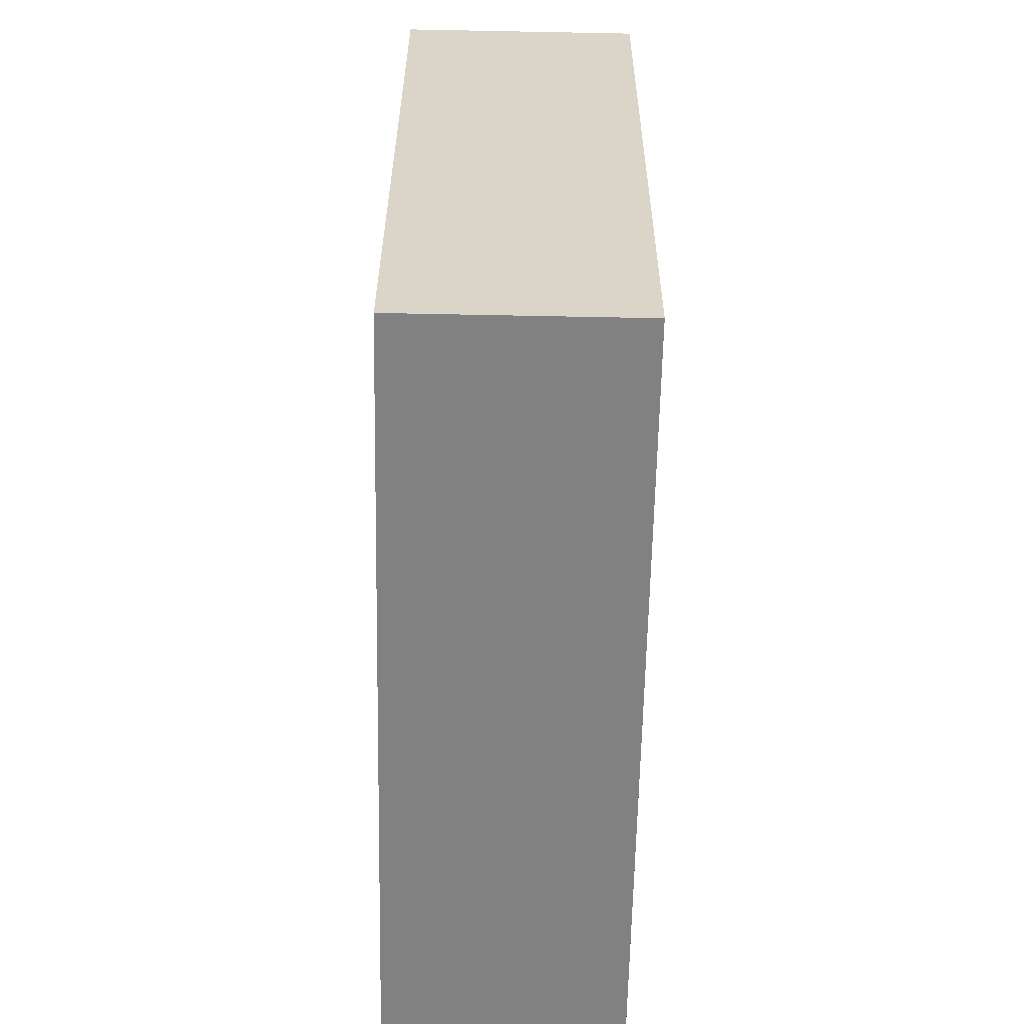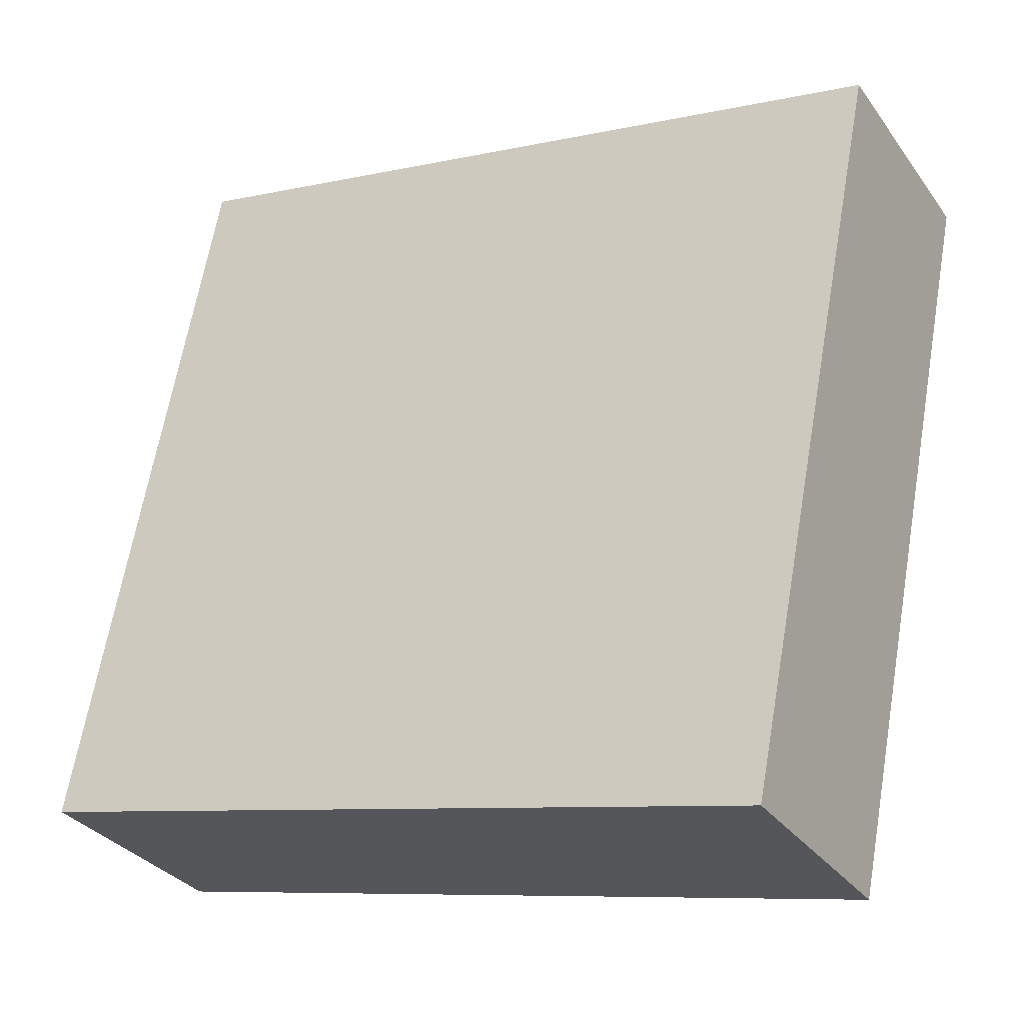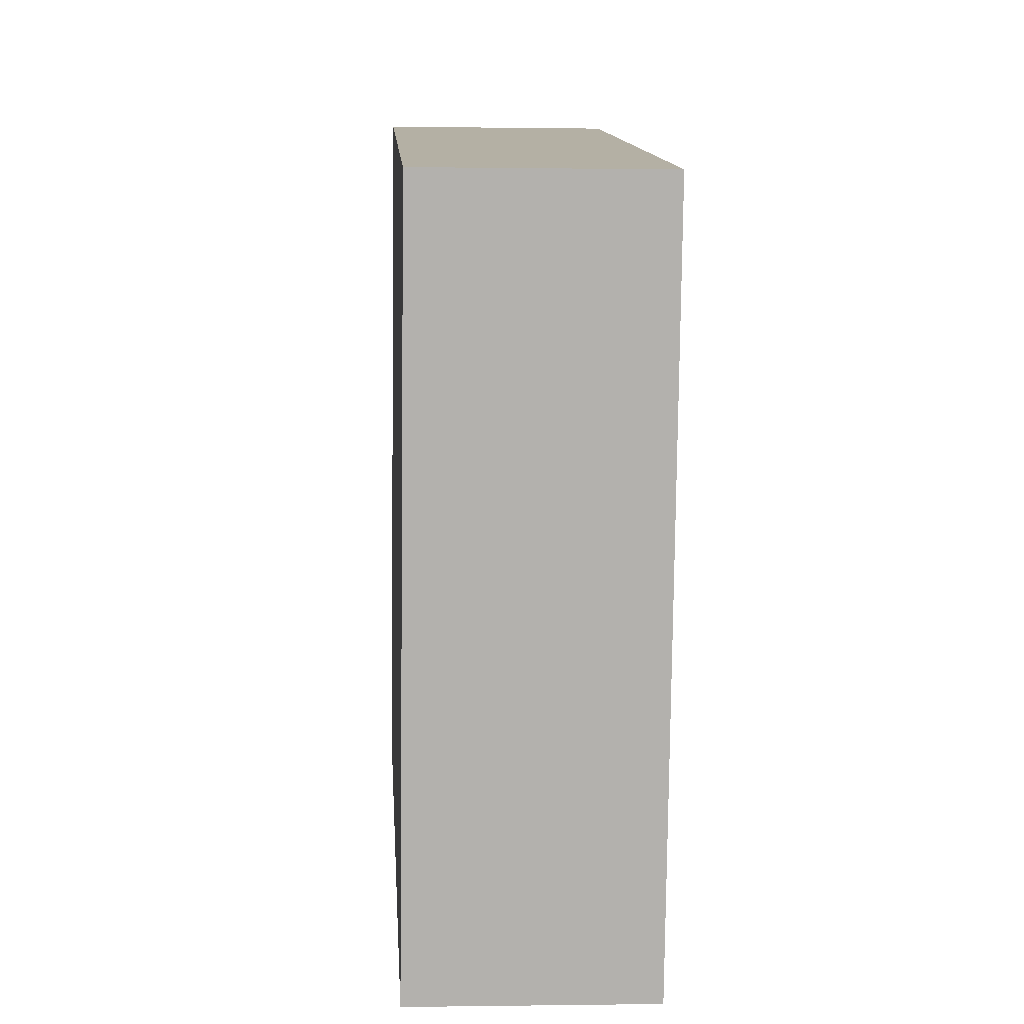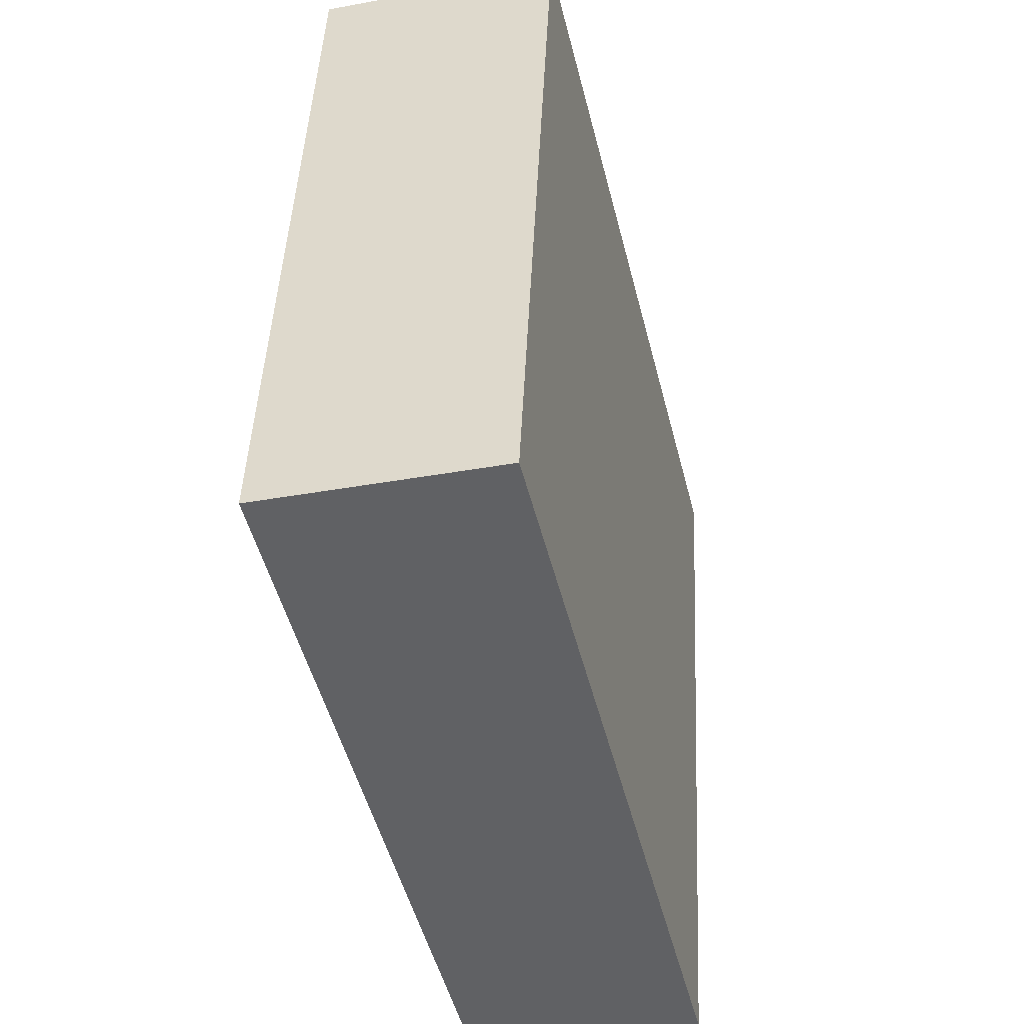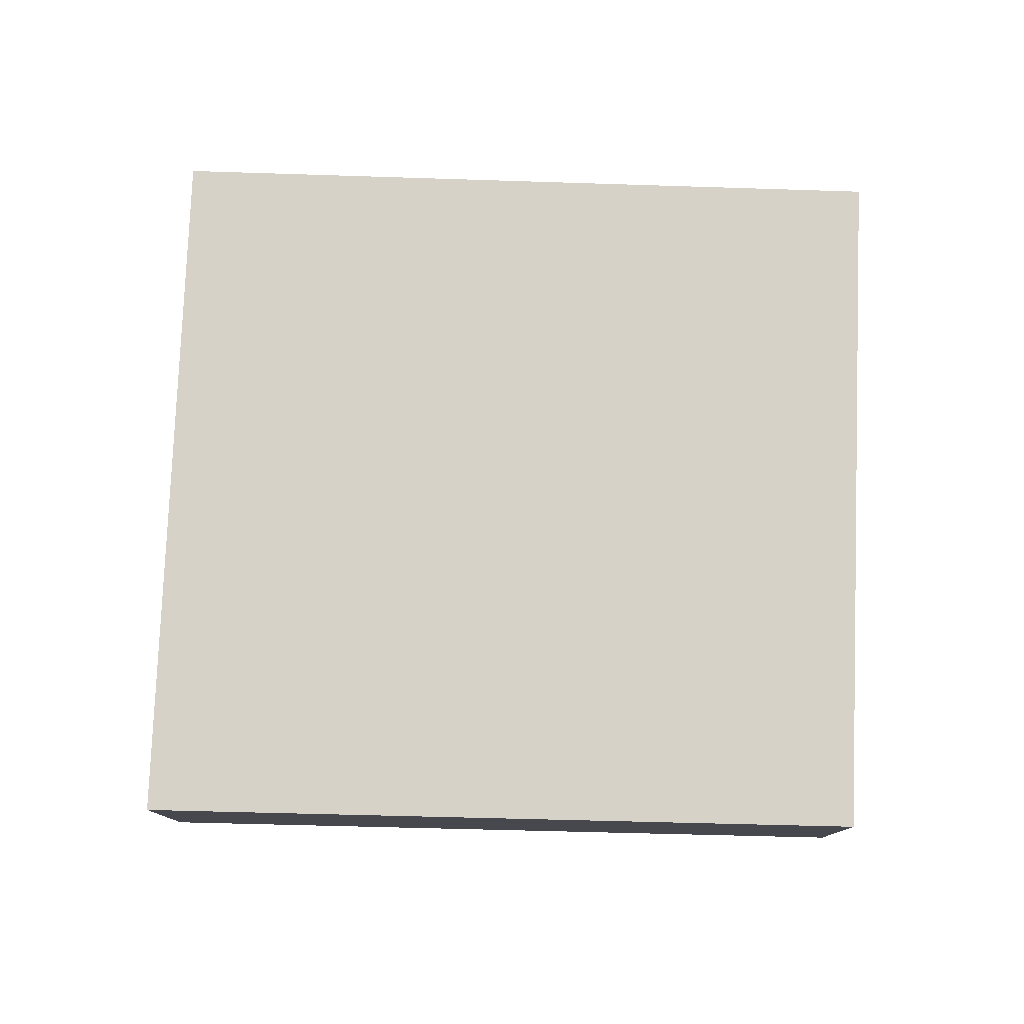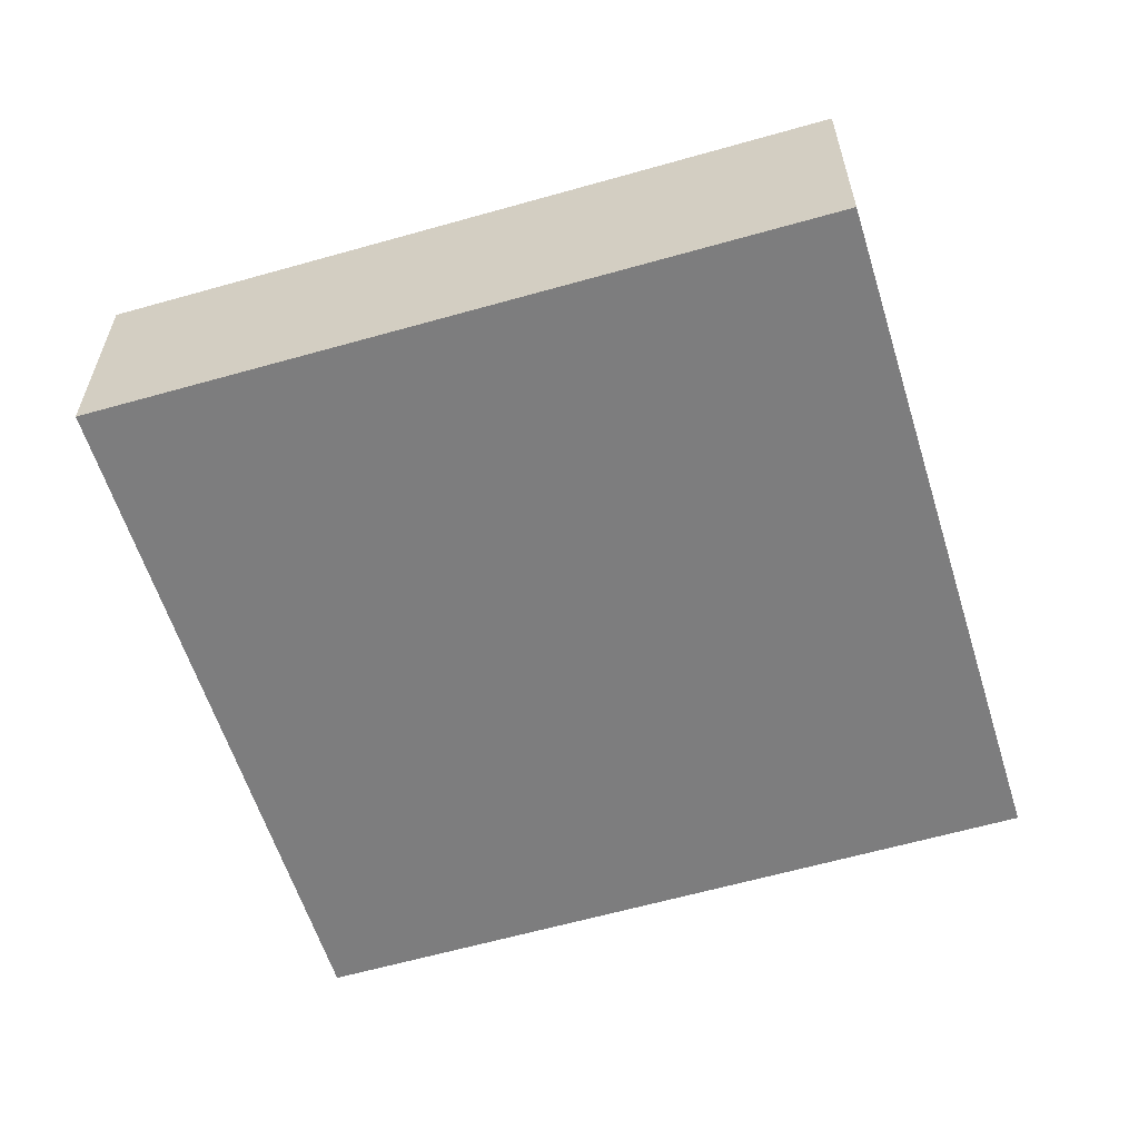
<metadata>
{"format":"obj","ext":"obj","renderer":"f3d","projection":"perspective","resolution":1024,"background":"white","views":[{"elev":-72.5,"azim":88.9,"up":"+Z"},{"elev":-31.4,"azim":29.5,"up":"+Z"},{"elev":-0.2,"azim":86.6,"up":"+Z"},{"elev":-35.0,"azim":-76.1,"up":"+Z"},{"elev":78.3,"azim":-166.5,"up":"+Y"},{"elev":-59.1,"azim":-151.6,"up":"+Y"}]}
</metadata>
<code>
v  0 2.602 1.593e-16
v  9.872 2.602 5.657
v  8.375 2.602 -1.802
v  9.988 2.602 6.236
v  1.479 2.602 7.524
v  1.566 2.602 7.967
v  1.566 -4.878e-16 7.967
v  9.988 -3.818e-16 6.236
v  8.375 1.103e-16 -1.802
v  9.872 -3.464e-16 5.657
v  0 0 0
v  1.479 -4.607e-16 7.524
g defaultobject
f 1 2 3
f 2 1 4
f 4 1 5
f 4 5 6
f 7 4 6
f 4 7 8
f 8 2 4
f 2 8 3
f 3 8 9
f 9 8 10
f 9 1 3
f 1 9 11
f 5 7 6
f 7 5 1
f 7 1 12
f 12 1 11
f 10 11 9
f 11 10 8
f 11 8 12
f 12 8 7

</code>
